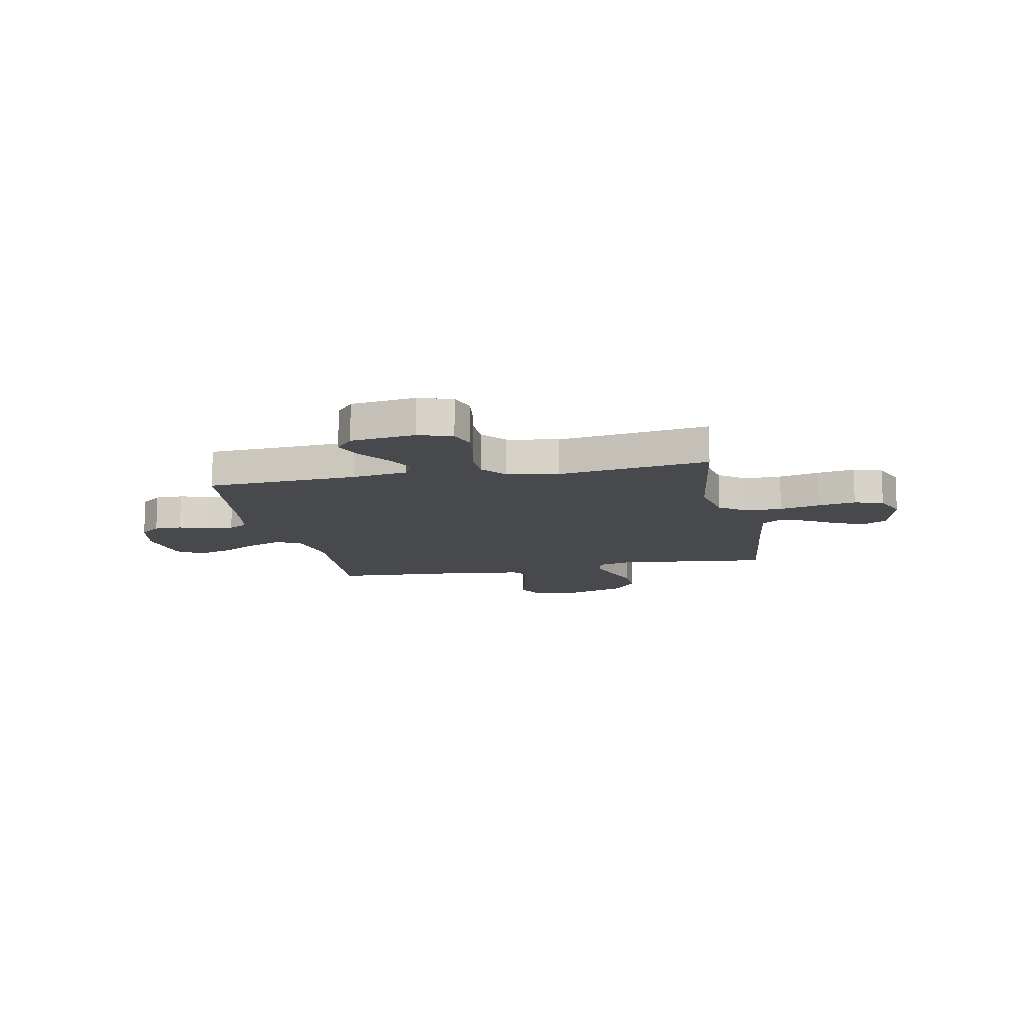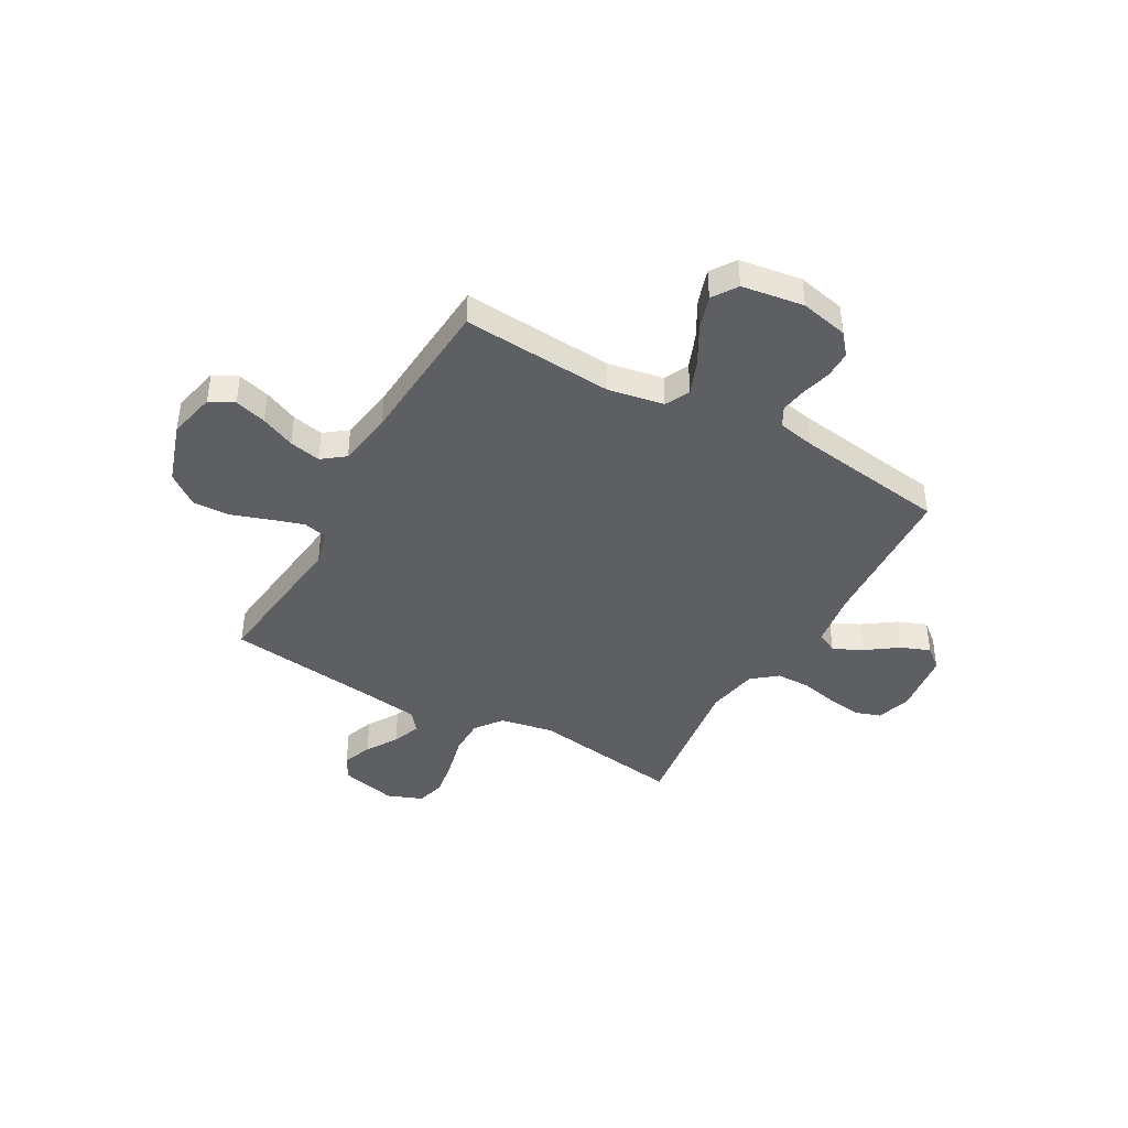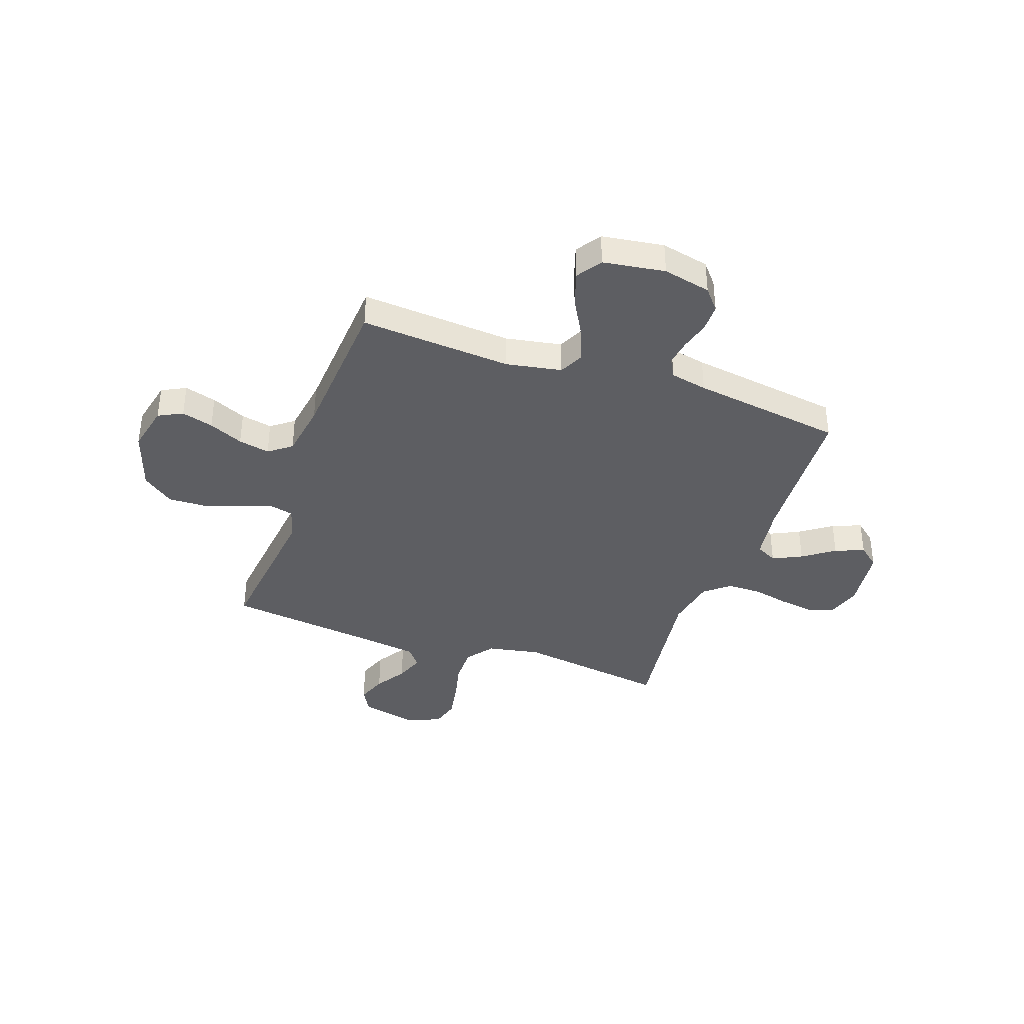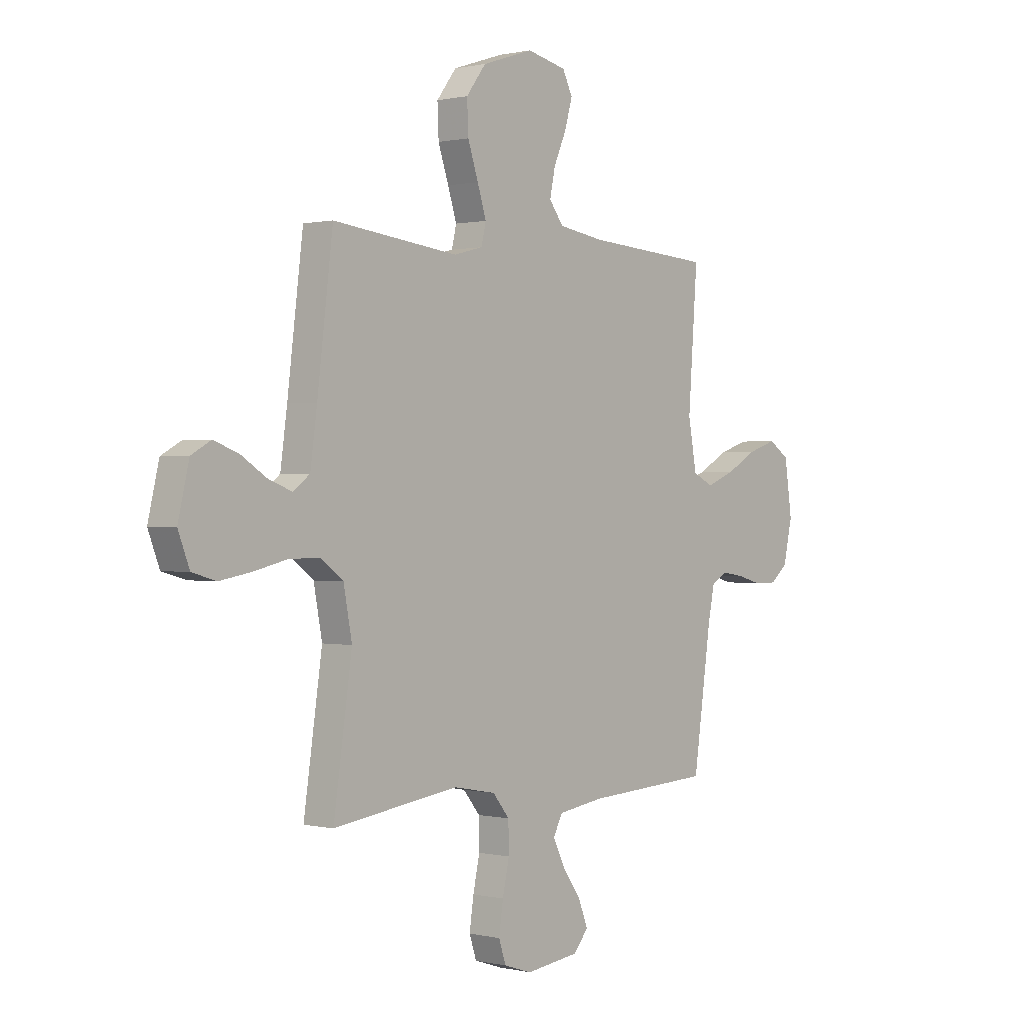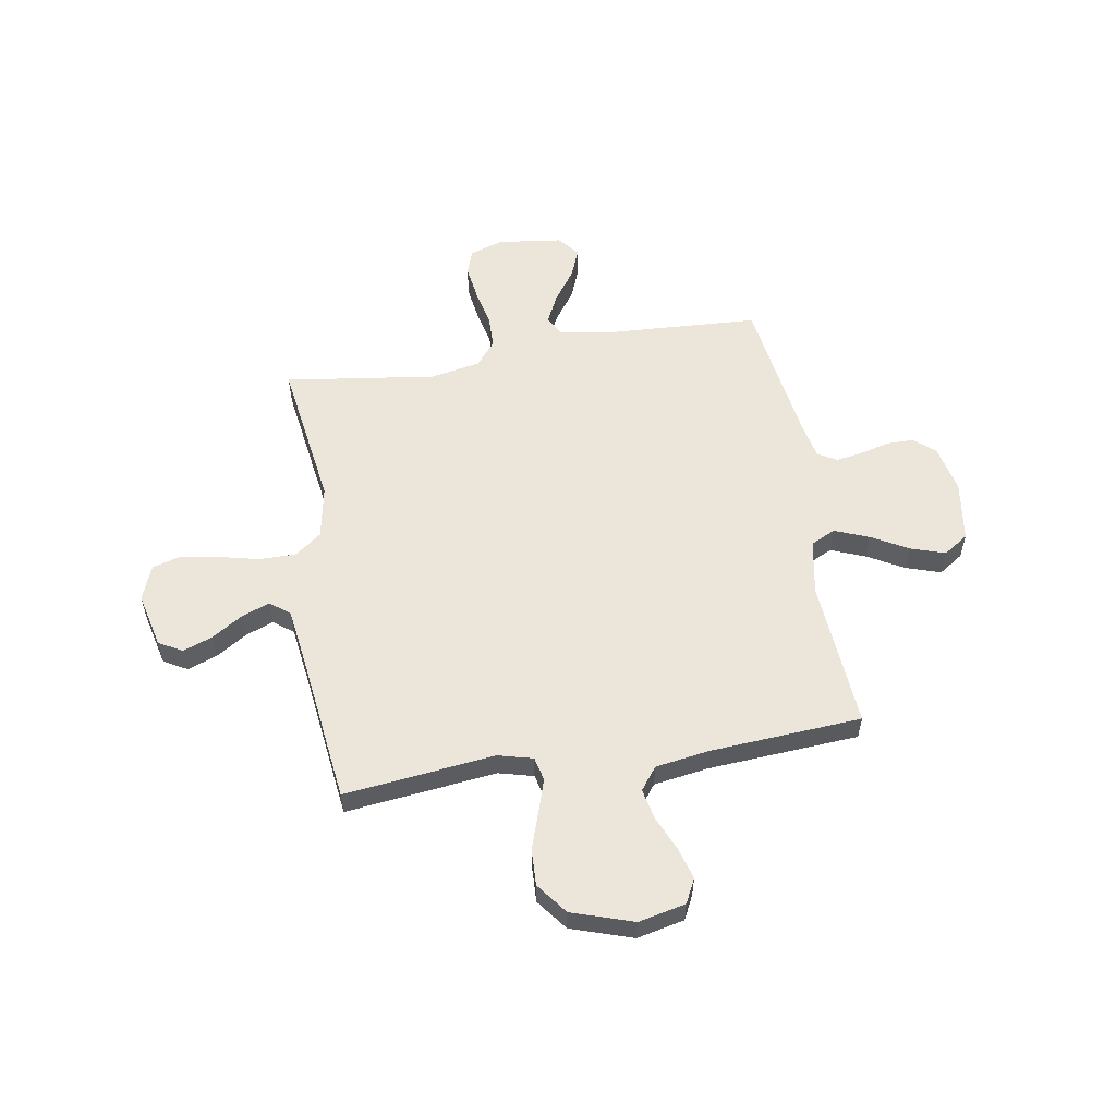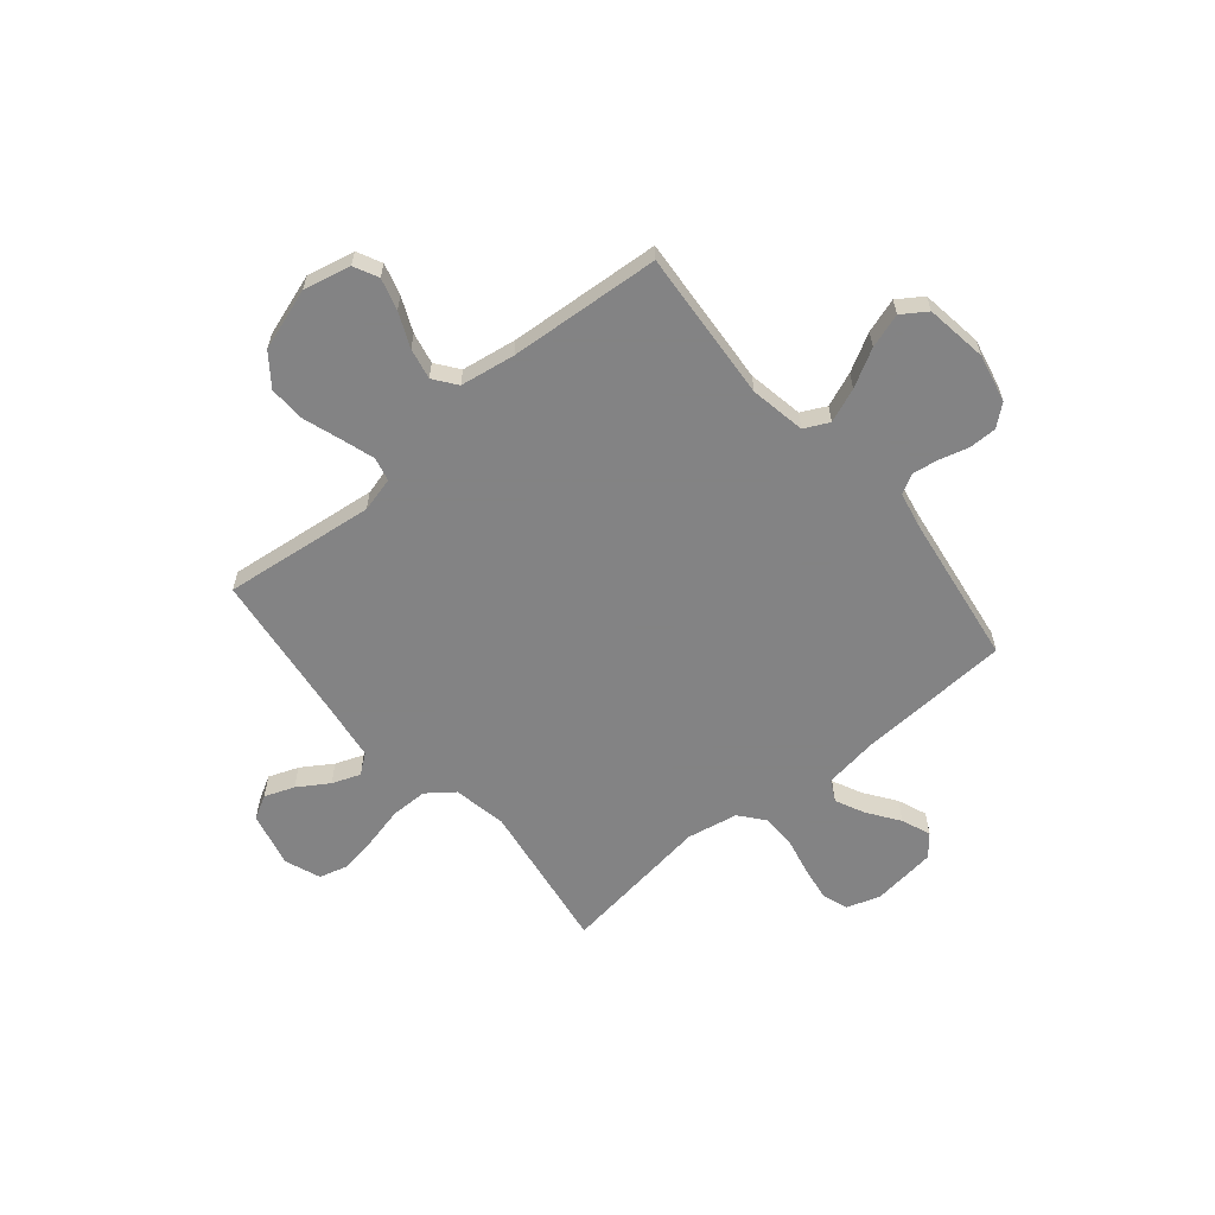
<metadata>
{"format":"obj","ext":"obj","renderer":"f3d","projection":"perspective","resolution":1024,"background":"white","views":[{"elev":-12.4,"azim":-168.4,"up":"+Y"},{"elev":-41.9,"azim":60.7,"up":"+Y"},{"elev":-38.3,"azim":70.7,"up":"+Y"},{"elev":0.5,"azim":-49.3,"up":"+Z"},{"elev":56.1,"azim":-9.4,"up":"+Y"},{"elev":-61.1,"azim":39.8,"up":"+Y"}]}
</metadata>
<code>
v 0.5 0.07 -0.5
v 0.2 0.07 -0.516
v 0.09 0.07 -0.532
v 0.068 0.07 -0.574
v 0.096 0.07 -0.632
v 0.14 0.07 -0.694
v 0.163 0.07 -0.752
v 0.128 0.07 -0.794
v 0 0.07 -0.81
v -0.067 0.07 -0.788
v -0.084 0.07 -0.737
v -0.074 0.07 -0.668
v -0.058 0.07 -0.595
v -0.059 0.07 -0.527
v -0.099 0.07 -0.478
v -0.2 0.07 -0.459
v -0.5 0.07 -0.5
v -0.456 0.07 -0.2
v -0.476 0.07 -0.094
v -0.529 0.07 -0.054
v -0.602 0.07 -0.054
v -0.682 0.07 -0.073
v -0.757 0.07 -0.086
v -0.814 0.07 -0.07
v -0.841 0.07 0
v -0.815 0.07 0.11
v -0.768 0.07 0.136
v -0.709 0.07 0.114
v -0.648 0.07 0.075
v -0.592 0.07 0.054
v -0.553 0.07 0.084
v -0.537 0.07 0.2
v -0.5 0.07 0.5
v -0.2 0.07 0.465
v -0.131 0.07 0.483
v -0.12 0.07 0.53
v -0.141 0.07 0.596
v -0.166 0.07 0.67
v -0.169 0.07 0.743
v -0.122 0.07 0.805
v 0 0.07 0.845
v 0.094 0.07 0.824
v 0.118 0.07 0.776
v 0.1 0.07 0.713
v 0.07 0.07 0.645
v 0.057 0.07 0.583
v 0.091 0.07 0.538
v 0.2 0.07 0.521
v 0.5 0.07 0.5
v 0.478 0.07 0.2
v 0.498 0.07 0.09
v 0.547 0.07 0.066
v 0.615 0.07 0.093
v 0.689 0.07 0.134
v 0.757 0.07 0.156
v 0.806 0.07 0.123
v 0.824 0.07 0
v 0.803 0.07 -0.095
v 0.761 0.07 -0.13
v 0.706 0.07 -0.13
v 0.648 0.07 -0.114
v 0.596 0.07 -0.106
v 0.558 0.07 -0.127
v 0.543 0.07 -0.2
v 0.5 0 -0.5
v 0.2 0 -0.516
v 0.09 0 -0.532
v 0.068 0 -0.574
v 0.096 0 -0.632
v 0.14 0 -0.694
v 0.163 0 -0.752
v 0.128 0 -0.794
v 0 0 -0.81
v -0.067 0 -0.788
v -0.084 0 -0.737
v -0.074 0 -0.668
v -0.058 0 -0.595
v -0.059 0 -0.527
v -0.099 0 -0.478
v -0.2 0 -0.459
v -0.5 0 -0.5
v -0.456 0 -0.2
v -0.476 0 -0.094
v -0.529 0 -0.054
v -0.602 0 -0.054
v -0.682 0 -0.073
v -0.757 0 -0.086
v -0.814 0 -0.07
v -0.841 0 0
v -0.815 0 0.11
v -0.768 0 0.136
v -0.709 0 0.114
v -0.648 0 0.075
v -0.592 0 0.054
v -0.553 0 0.084
v -0.537 0 0.2
v -0.5 0 0.5
v -0.2 0 0.465
v -0.131 0 0.483
v -0.12 0 0.53
v -0.141 0 0.596
v -0.166 0 0.67
v -0.169 0 0.743
v -0.122 0 0.805
v 0 0 0.845
v 0.094 0 0.824
v 0.118 0 0.776
v 0.1 0 0.713
v 0.07 0 0.645
v 0.057 0 0.583
v 0.091 0 0.538
v 0.2 0 0.521
v 0.5 0 0.5
v 0.478 0 0.2
v 0.498 0 0.09
v 0.547 0 0.066
v 0.615 0 0.093
v 0.689 0 0.134
v 0.757 0 0.156
v 0.806 0 0.123
v 0.824 0 0
v 0.803 0 -0.095
v 0.761 0 -0.13
v 0.706 0 -0.13
v 0.648 0 -0.114
v 0.596 0 -0.106
v 0.558 0 -0.127
v 0.543 0 -0.2
f 59 60 61
f 58 59 61
f 57 58 61
f 56 57 61
f 55 56 61
f 54 55 61
f 53 54 61
f 52 53 61 62
f 51 52 62 63
f 48 49 50
f 47 48 50 51
f 43 44 45
f 42 43 45
f 41 42 45
f 40 41 45
f 39 40 45
f 38 39 45
f 37 38 45
f 36 37 45 46
f 35 36 46 47
f 32 33 34
f 51 63 64
f 47 51 64
f 35 47 64
f 34 35 64
f 32 34 64
f 31 32 64
f 27 28 29
f 26 27 29
f 25 26 29
f 24 25 29
f 23 24 29
f 22 23 29
f 21 22 29
f 16 17 18
f 15 16 18 19
f 11 12 13
f 10 11 13
f 9 10 13
f 8 9 13
f 7 8 13
f 6 7 13
f 5 6 13
f 4 5 13 14
f 3 4 14 15
f 64 1 2
f 31 64 2
f 30 31 2
f 20 21 29 30
f 19 20 30 2
f 2 3 15 19
f 125 124 123
f 125 123 122
f 125 122 121
f 125 121 120
f 125 120 119
f 125 119 118
f 125 118 117
f 126 125 117 116
f 127 126 116 115
f 114 113 112
f 115 114 112 111
f 109 108 107
f 109 107 106
f 109 106 105
f 109 105 104
f 109 104 103
f 109 103 102
f 109 102 101
f 110 109 101 100
f 111 110 100 99
f 98 97 96
f 128 127 115
f 128 115 111
f 128 111 99
f 128 99 98
f 128 98 96
f 128 96 95
f 93 92 91
f 93 91 90
f 93 90 89
f 93 89 88
f 93 88 87
f 93 87 86
f 93 86 85
f 82 81 80
f 83 82 80 79
f 77 76 75
f 77 75 74
f 77 74 73
f 77 73 72
f 77 72 71
f 77 71 70
f 77 70 69
f 78 77 69 68
f 79 78 68 67
f 66 65 128
f 66 128 95
f 66 95 94
f 94 93 85 84
f 66 94 84 83
f 83 79 67 66
f 1 65 66 2
f 2 66 67 3
f 3 67 68 4
f 4 68 69 5
f 5 69 70 6
f 6 70 71 7
f 7 71 72 8
f 8 72 73 9
f 9 73 74 10
f 10 74 75 11
f 11 75 76 12
f 12 76 77 13
f 13 77 78 14
f 14 78 79 15
f 15 79 80 16
f 16 80 81 17
f 17 81 82 18
f 18 82 83 19
f 19 83 84 20
f 20 84 85 21
f 21 85 86 22
f 22 86 87 23
f 23 87 88 24
f 24 88 89 25
f 25 89 90 26
f 26 90 91 27
f 27 91 92 28
f 28 92 93 29
f 29 93 94 30
f 30 94 95 31
f 31 95 96 32
f 32 96 97 33
f 33 97 98 34
f 34 98 99 35
f 35 99 100 36
f 36 100 101 37
f 37 101 102 38
f 38 102 103 39
f 39 103 104 40
f 40 104 105 41
f 41 105 106 42
f 42 106 107 43
f 43 107 108 44
f 44 108 109 45
f 45 109 110 46
f 46 110 111 47
f 47 111 112 48
f 48 112 113 49
f 49 113 114 50
f 50 114 115 51
f 51 115 116 52
f 52 116 117 53
f 53 117 118 54
f 54 118 119 55
f 55 119 120 56
f 56 120 121 57
f 57 121 122 58
f 58 122 123 59
f 59 123 124 60
f 60 124 125 61
f 61 125 126 62
f 62 126 127 63
f 63 127 128 64
f 64 128 65 1

</code>
